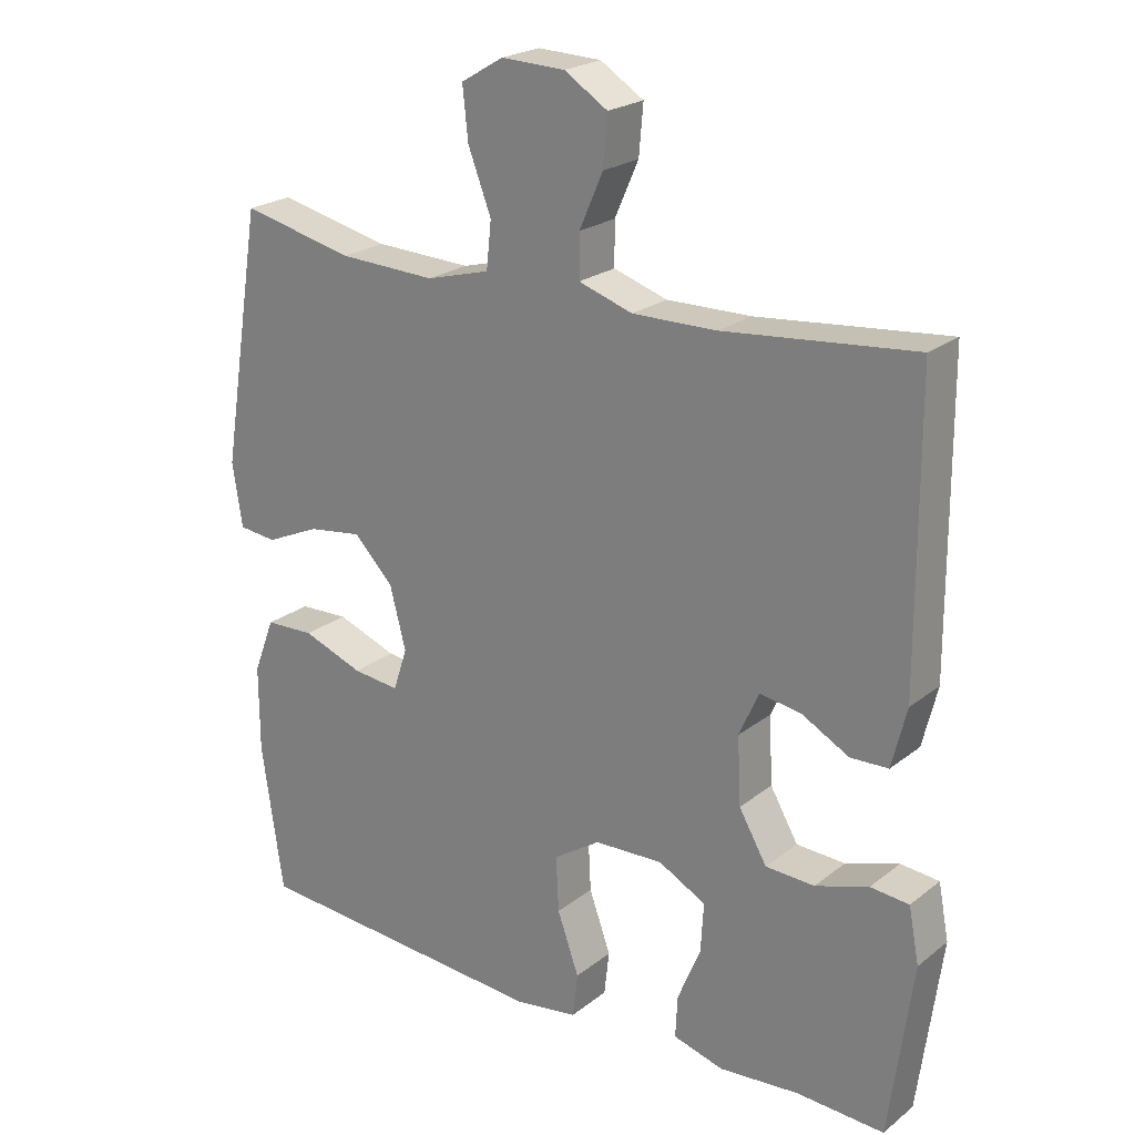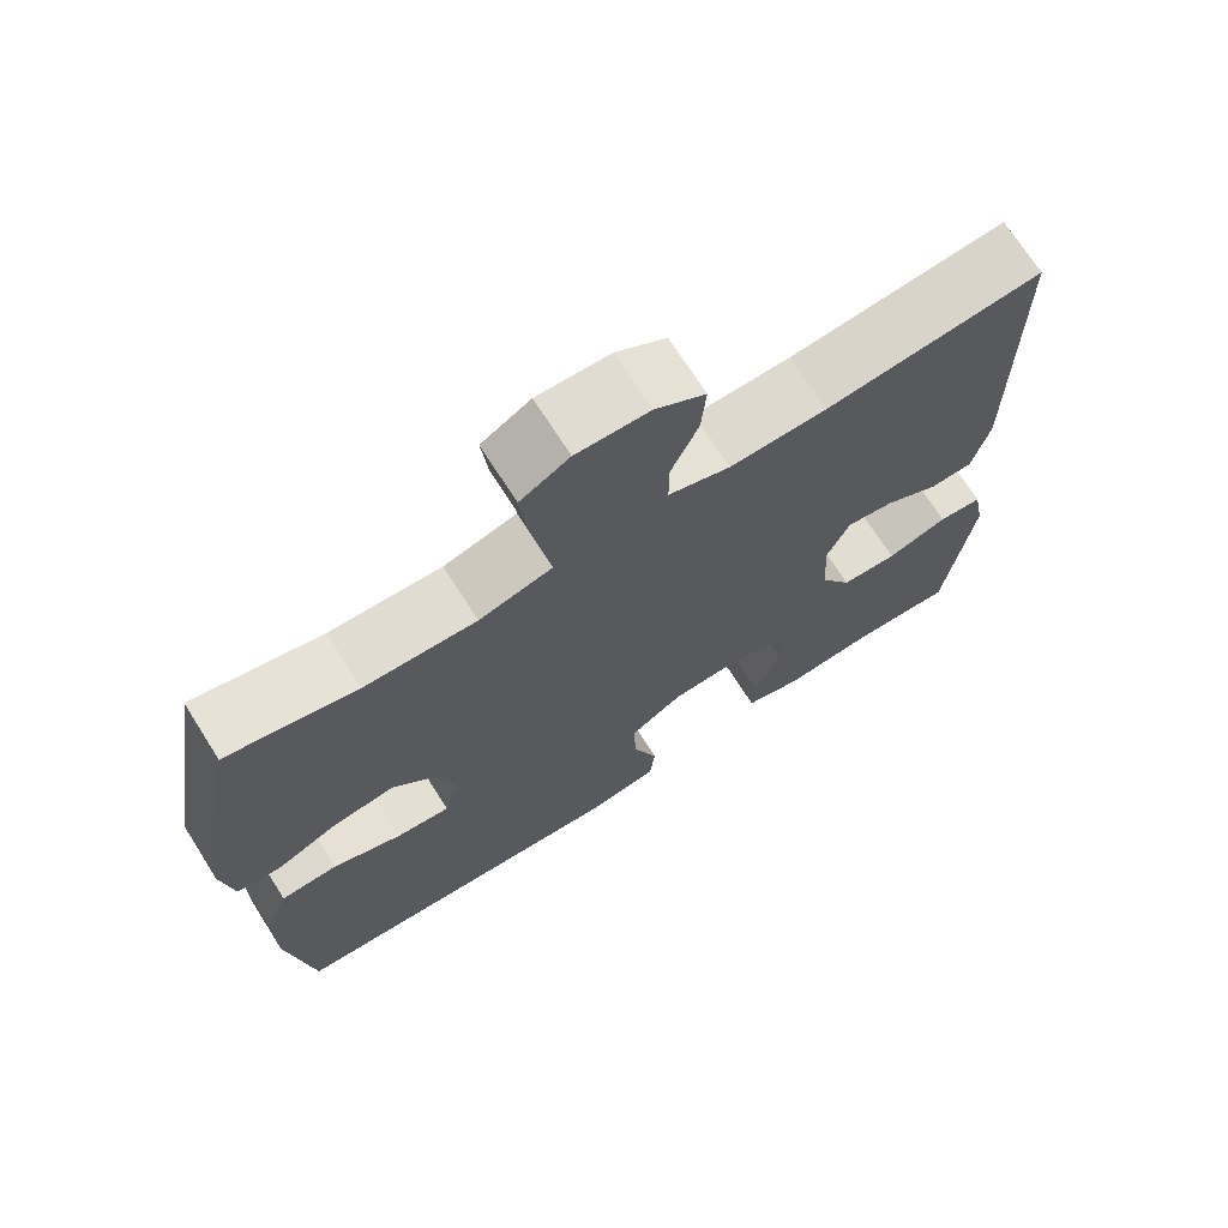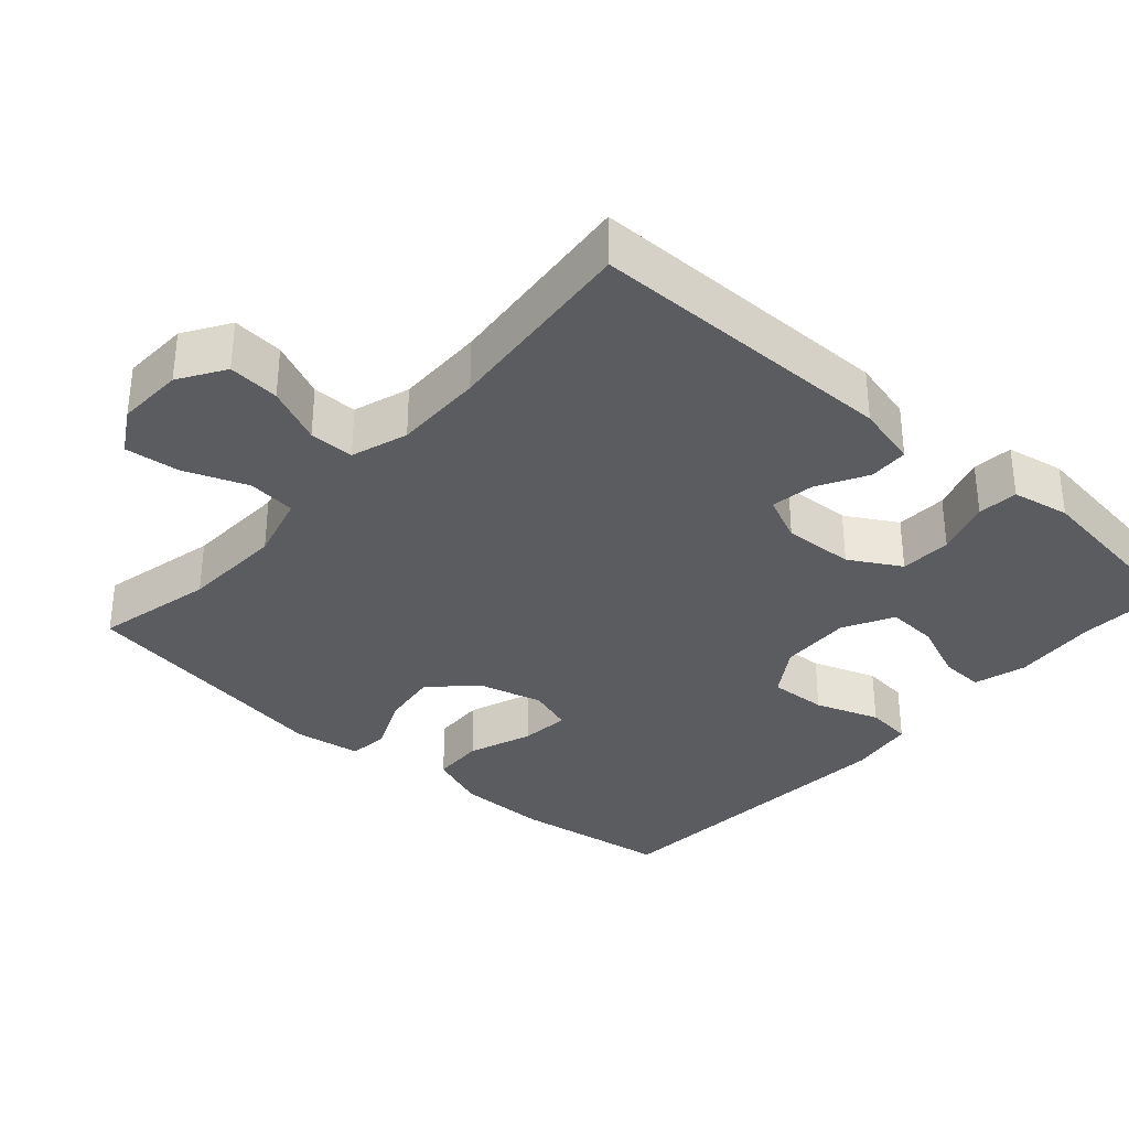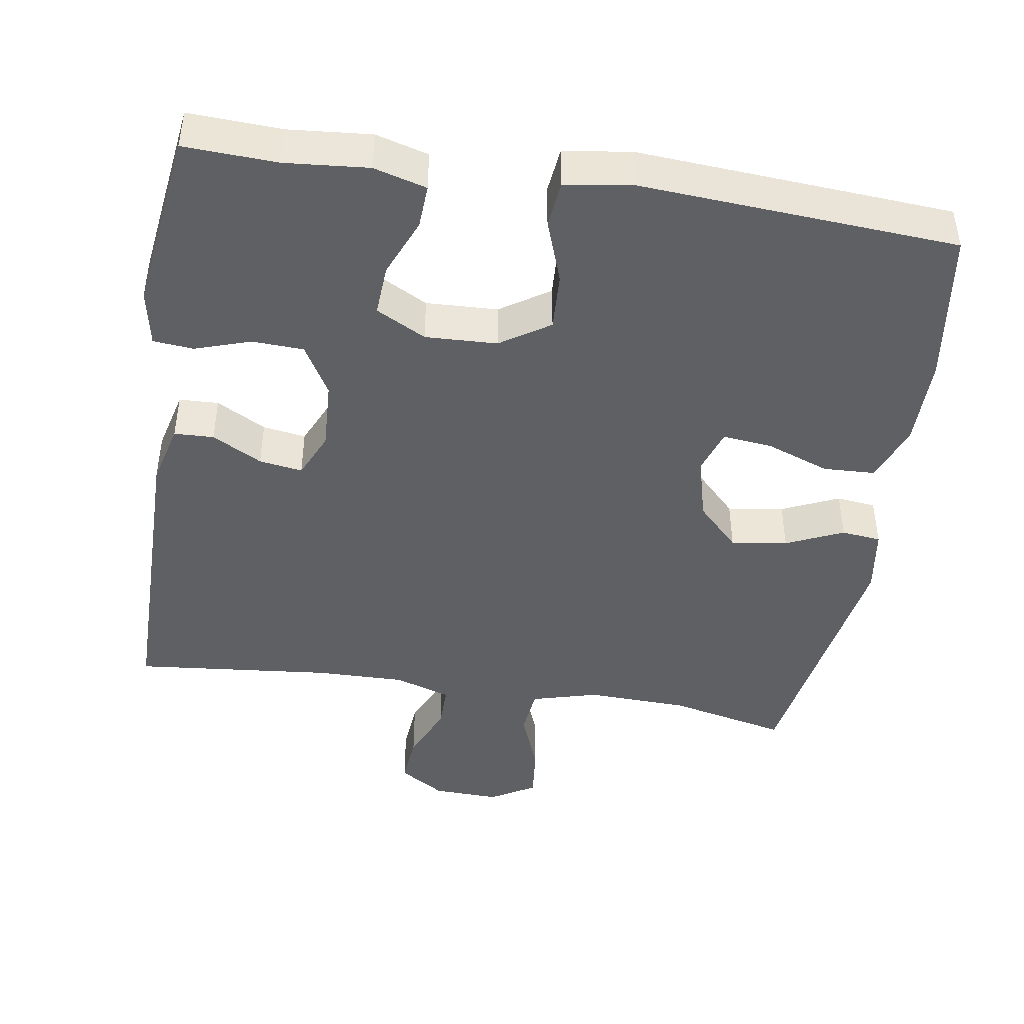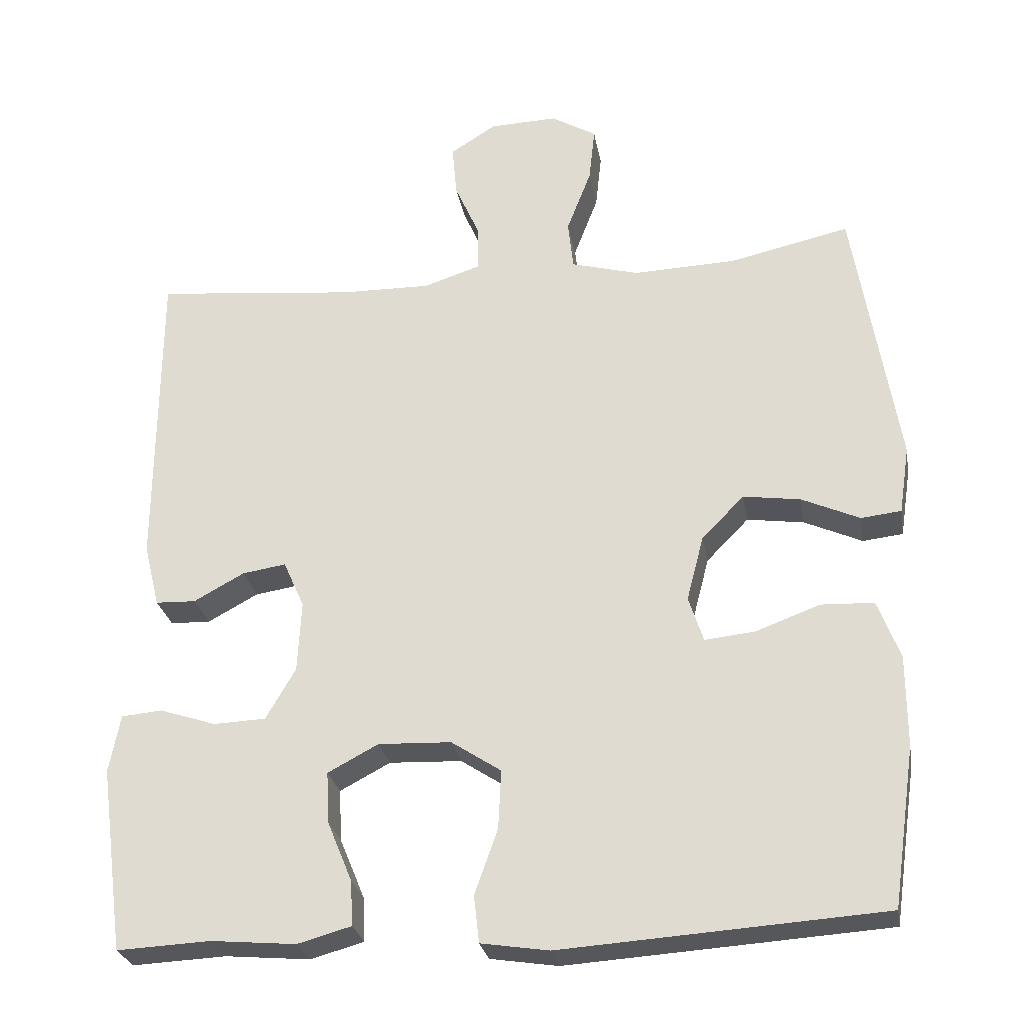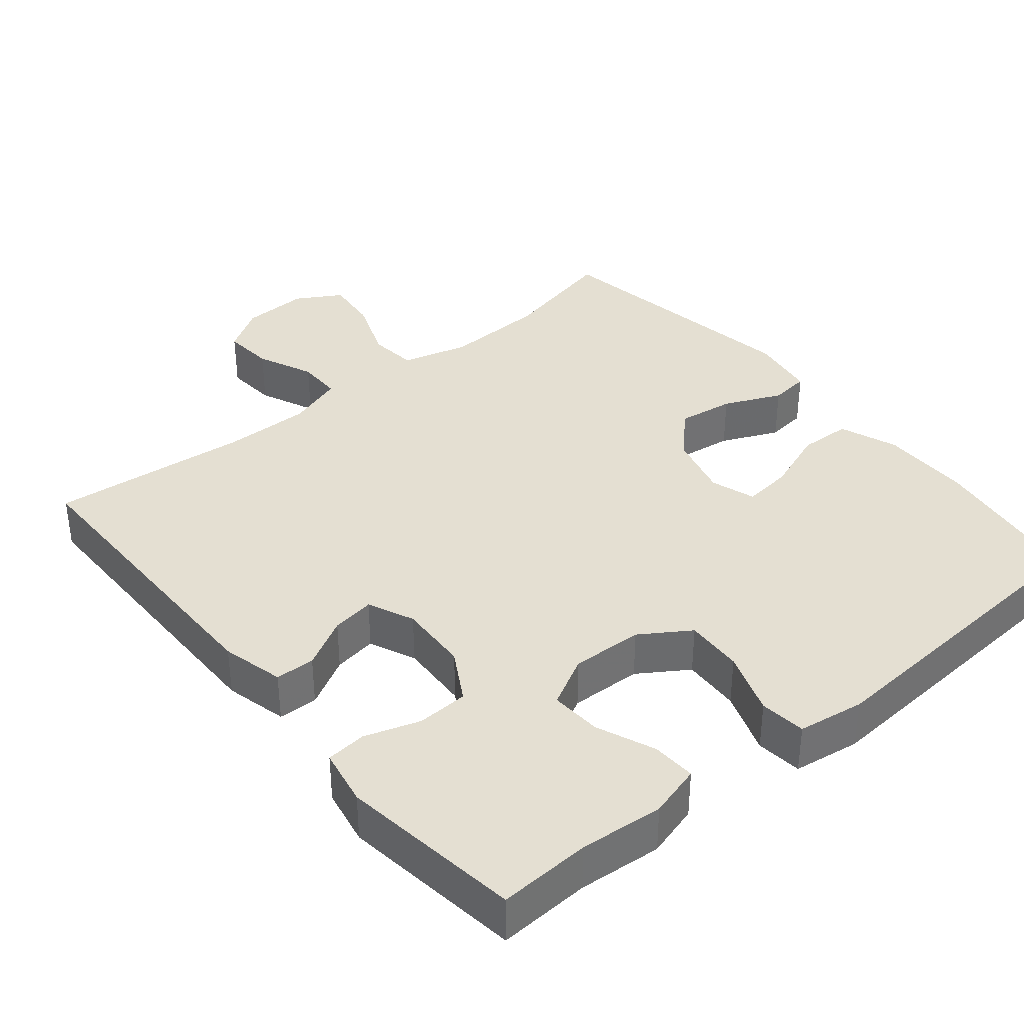
<metadata>
{"format":"obj","ext":"obj","renderer":"f3d","projection":"perspective","resolution":1024,"background":"white","views":[{"elev":22.6,"azim":37.3,"up":"+Z"},{"elev":70.7,"azim":-32.4,"up":"+Z"},{"elev":-34.0,"azim":48.3,"up":"+Y"},{"elev":-44.4,"azim":171.0,"up":"+Y"},{"elev":-27.0,"azim":-170.1,"up":"+Z"},{"elev":37.2,"azim":140.4,"up":"+Y"}]}
</metadata>
<code>
v 0.5 0.07 -0.5
v 0.374 0.07 -0.494
v 0.26 0.07 -0.504
v 0.188 0.07 -0.484
v 0.191 0.07 -0.424
v 0.224 0.07 -0.344
v 0.228 0.07 -0.274
v 0.16 0.07 -0.238
v 0.062 0.07 -0.242
v -0.005 0.07 -0.286
v -0.001 0.07 -0.365
v 0.03 0.07 -0.452
v 0.023 0.07 -0.515
v -0.068 0.07 -0.529
v -0.5 0.07 -0.5
v -0.531 0.07 -0.287
v -0.531 0.07 -0.164
v -0.501 0.07 -0.085
v -0.43 0.07 -0.082
v -0.343 0.07 -0.114
v -0.276 0.07 -0.121
v -0.256 0.07 -0.06
v -0.279 0.07 0.028
v -0.336 0.07 0.086
v -0.413 0.07 0.075
v -0.491 0.07 0.04
v -0.545 0.07 0.046
v -0.559 0.07 0.137
v -0.5 0.07 0.5
v -0.339 0.07 0.464
v -0.2 0.07 0.459
v -0.109 0.07 0.484
v -0.102 0.07 0.55
v -0.135 0.07 0.636
v -0.143 0.07 0.71
v -0.082 0.07 0.746
v 0.009 0.07 0.743
v 0.071 0.07 0.704
v 0.065 0.07 0.634
v 0.031 0.07 0.557
v 0.031 0.07 0.496
v 0.108 0.07 0.471
v 0.229 0.07 0.473
v 0.5 0.07 0.5
v 0.502 0.07 0.078
v 0.481 0.07 -0.007
v 0.427 0.07 -0.009
v 0.359 0.07 0.028
v 0.3 0.07 0.037
v 0.272 0.07 -0.026
v 0.277 0.07 -0.122
v 0.317 0.07 -0.191
v 0.387 0.07 -0.194
v 0.463 0.07 -0.169
v 0.518 0.07 -0.174
v 0.533 0.07 -0.252
v 0.5 0 -0.5
v 0.374 0 -0.494
v 0.26 0 -0.504
v 0.188 0 -0.484
v 0.191 0 -0.424
v 0.224 0 -0.344
v 0.228 0 -0.274
v 0.16 0 -0.238
v 0.062 0 -0.242
v -0.005 0 -0.286
v -0.001 0 -0.365
v 0.03 0 -0.452
v 0.023 0 -0.515
v -0.068 0 -0.529
v -0.5 0 -0.5
v -0.531 0 -0.287
v -0.531 0 -0.164
v -0.501 0 -0.085
v -0.43 0 -0.082
v -0.343 0 -0.114
v -0.276 0 -0.121
v -0.256 0 -0.06
v -0.279 0 0.028
v -0.336 0 0.086
v -0.413 0 0.075
v -0.491 0 0.04
v -0.545 0 0.046
v -0.559 0 0.137
v -0.5 0 0.5
v -0.339 0 0.464
v -0.2 0 0.459
v -0.109 0 0.484
v -0.102 0 0.55
v -0.135 0 0.636
v -0.143 0 0.71
v -0.082 0 0.746
v 0.009 0 0.743
v 0.071 0 0.704
v 0.065 0 0.634
v 0.031 0 0.557
v 0.031 0 0.496
v 0.108 0 0.471
v 0.229 0 0.473
v 0.5 0 0.5
v 0.502 0 0.078
v 0.481 0 -0.007
v 0.427 0 -0.009
v 0.359 0 0.028
v 0.3 0 0.037
v 0.272 0 -0.026
v 0.277 0 -0.122
v 0.317 0 -0.191
v 0.387 0 -0.194
v 0.463 0 -0.169
v 0.518 0 -0.174
v 0.533 0 -0.252
f 53 54 55 56
f 52 53 56 1
f 45 46 47 48
f 43 44 45 48
f 42 43 48 49
f 41 42 49 50
f 37 38 39 40
f 37 40 41
f 36 37 41
f 33 34 35 36
f 33 36 41
f 32 33 41 50
f 27 28 29 30
f 25 26 27 30
f 24 25 30 31
f 23 24 31 32
f 17 18 19 20
f 17 20 21
f 16 17 21
f 15 16 21
f 14 15 21
f 11 12 13 14
f 10 11 14 21
f 9 10 21 22
f 3 4 5 6
f 2 3 6 7
f 52 1 2 7
f 51 52 7 8
f 23 32 50 51
f 22 23 51
f 8 9 22 51
f 112 111 110 109
f 57 112 109 108
f 104 103 102 101
f 104 101 100 99
f 105 104 99 98
f 106 105 98 97
f 96 95 94 93
f 97 96 93
f 97 93 92
f 92 91 90 89
f 97 92 89
f 106 97 89 88
f 86 85 84 83
f 86 83 82 81
f 87 86 81 80
f 88 87 80 79
f 76 75 74 73
f 77 76 73
f 77 73 72
f 77 72 71
f 77 71 70
f 70 69 68 67
f 77 70 67 66
f 78 77 66 65
f 62 61 60 59
f 63 62 59 58
f 63 58 57 108
f 64 63 108 107
f 107 106 88 79
f 107 79 78
f 107 78 65 64
f 1 57 58 2
f 2 58 59 3
f 3 59 60 4
f 4 60 61 5
f 5 61 62 6
f 6 62 63 7
f 7 63 64 8
f 8 64 65 9
f 9 65 66 10
f 10 66 67 11
f 11 67 68 12
f 12 68 69 13
f 13 69 70 14
f 14 70 71 15
f 15 71 72 16
f 16 72 73 17
f 17 73 74 18
f 18 74 75 19
f 19 75 76 20
f 20 76 77 21
f 21 77 78 22
f 22 78 79 23
f 23 79 80 24
f 24 80 81 25
f 25 81 82 26
f 26 82 83 27
f 27 83 84 28
f 28 84 85 29
f 29 85 86 30
f 30 86 87 31
f 31 87 88 32
f 32 88 89 33
f 33 89 90 34
f 34 90 91 35
f 35 91 92 36
f 36 92 93 37
f 37 93 94 38
f 38 94 95 39
f 39 95 96 40
f 40 96 97 41
f 41 97 98 42
f 42 98 99 43
f 43 99 100 44
f 44 100 101 45
f 45 101 102 46
f 46 102 103 47
f 47 103 104 48
f 48 104 105 49
f 49 105 106 50
f 50 106 107 51
f 51 107 108 52
f 52 108 109 53
f 53 109 110 54
f 54 110 111 55
f 55 111 112 56
f 56 112 57 1

</code>
